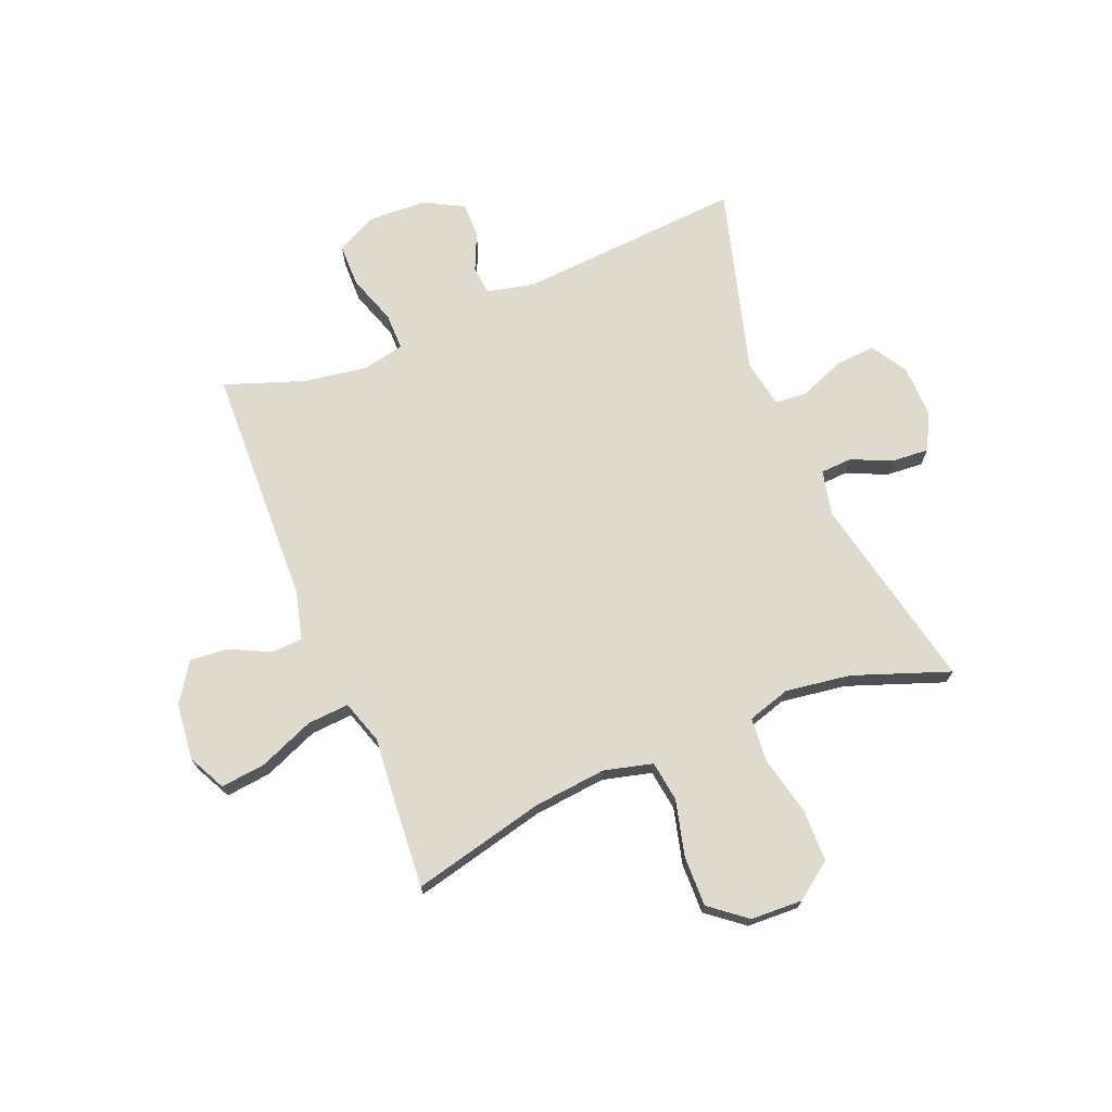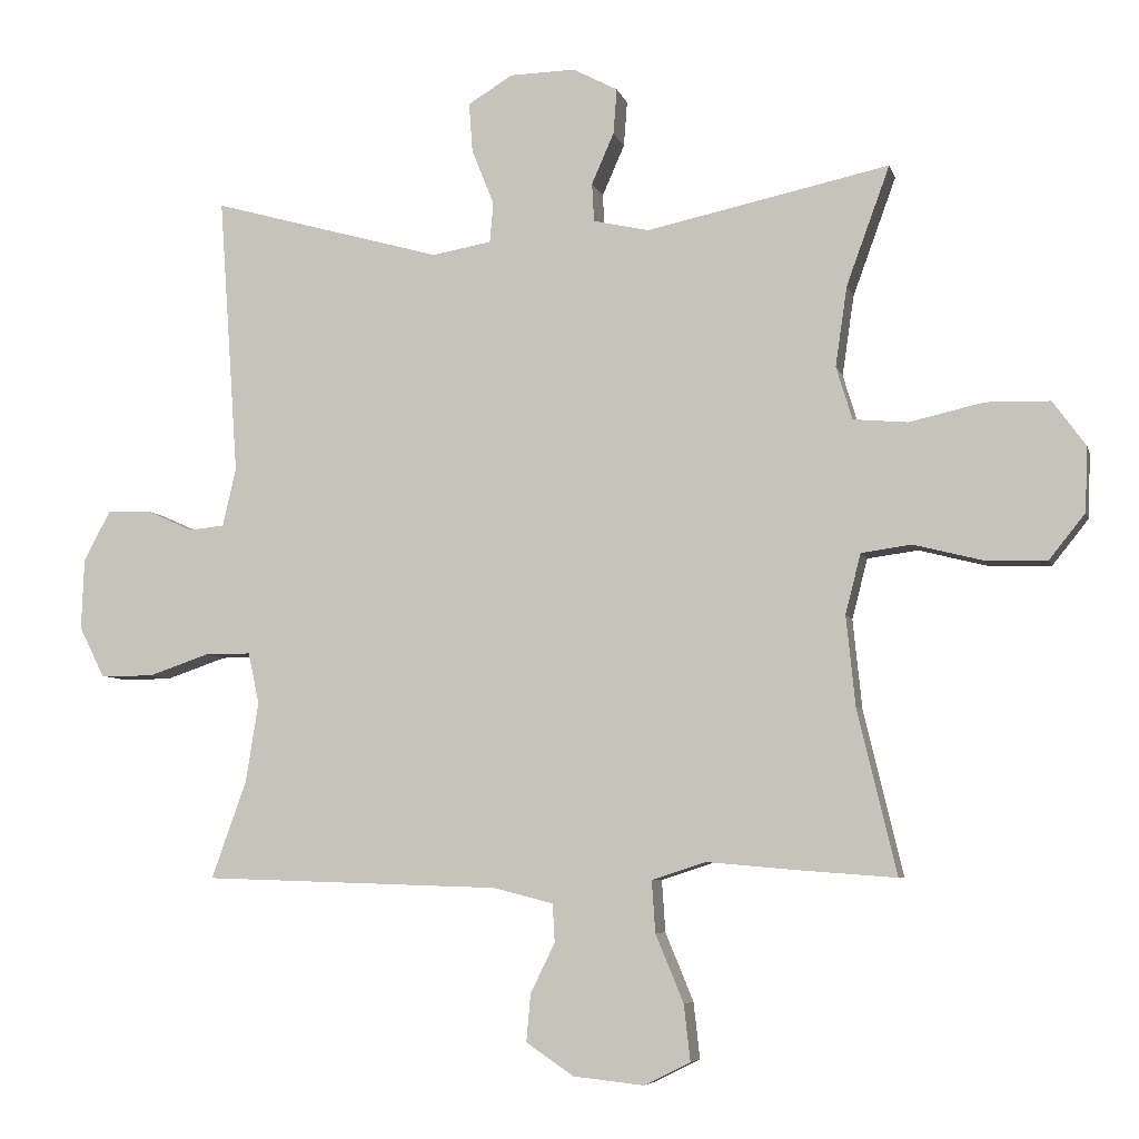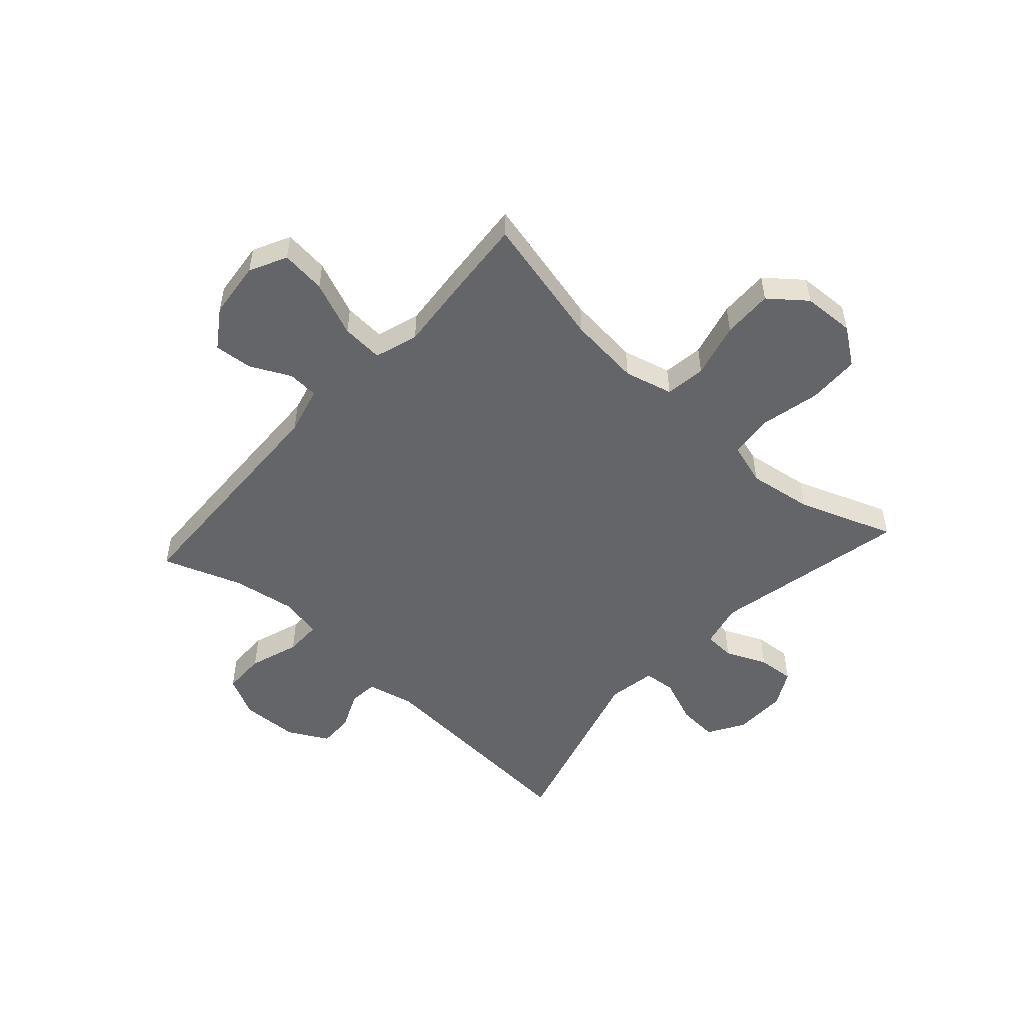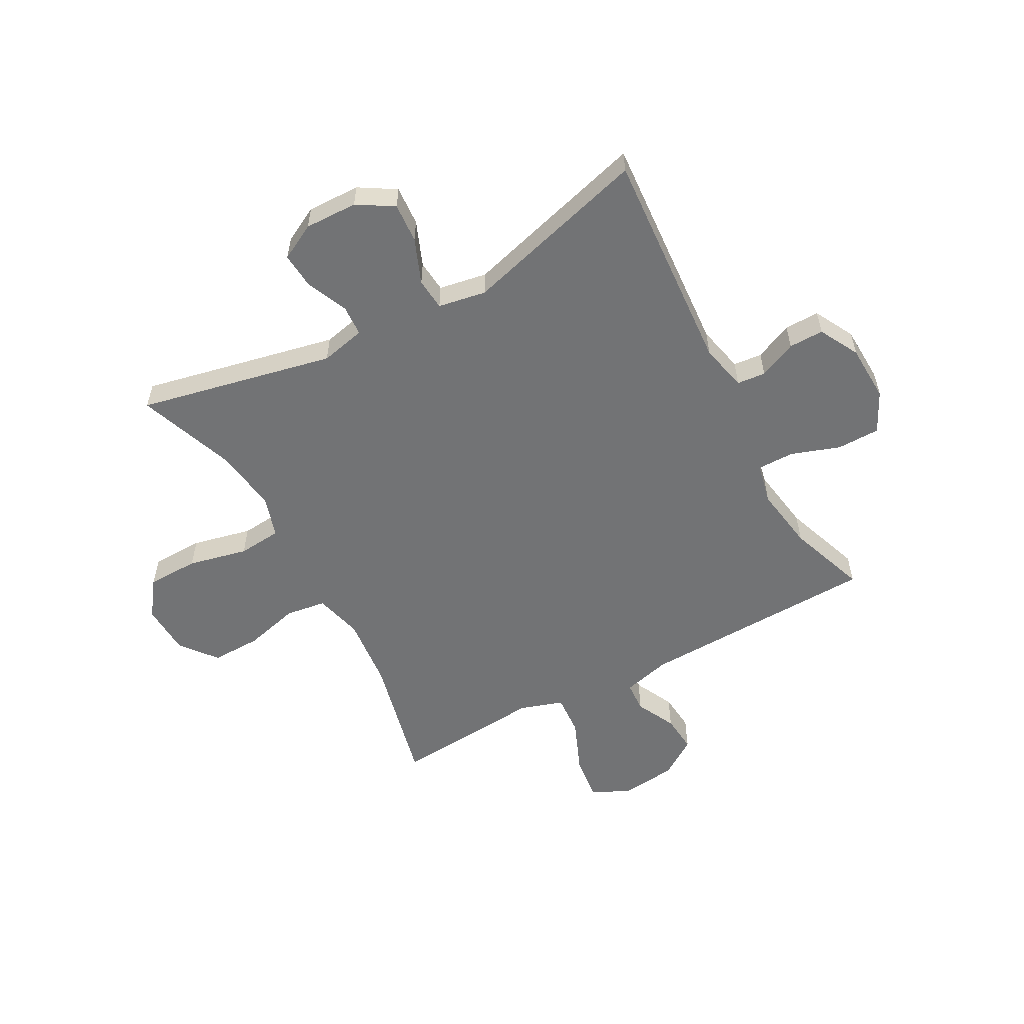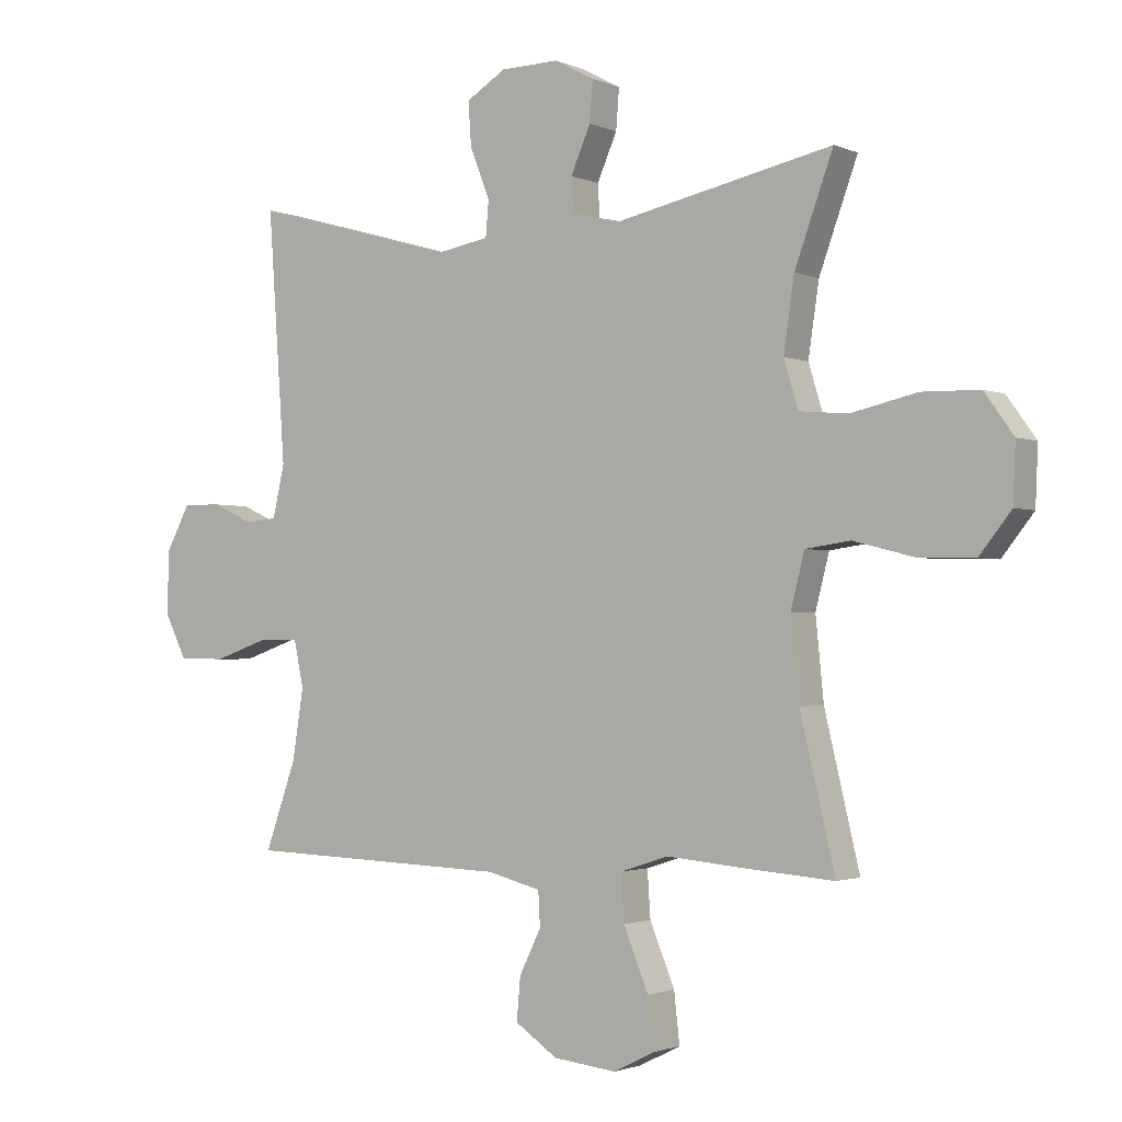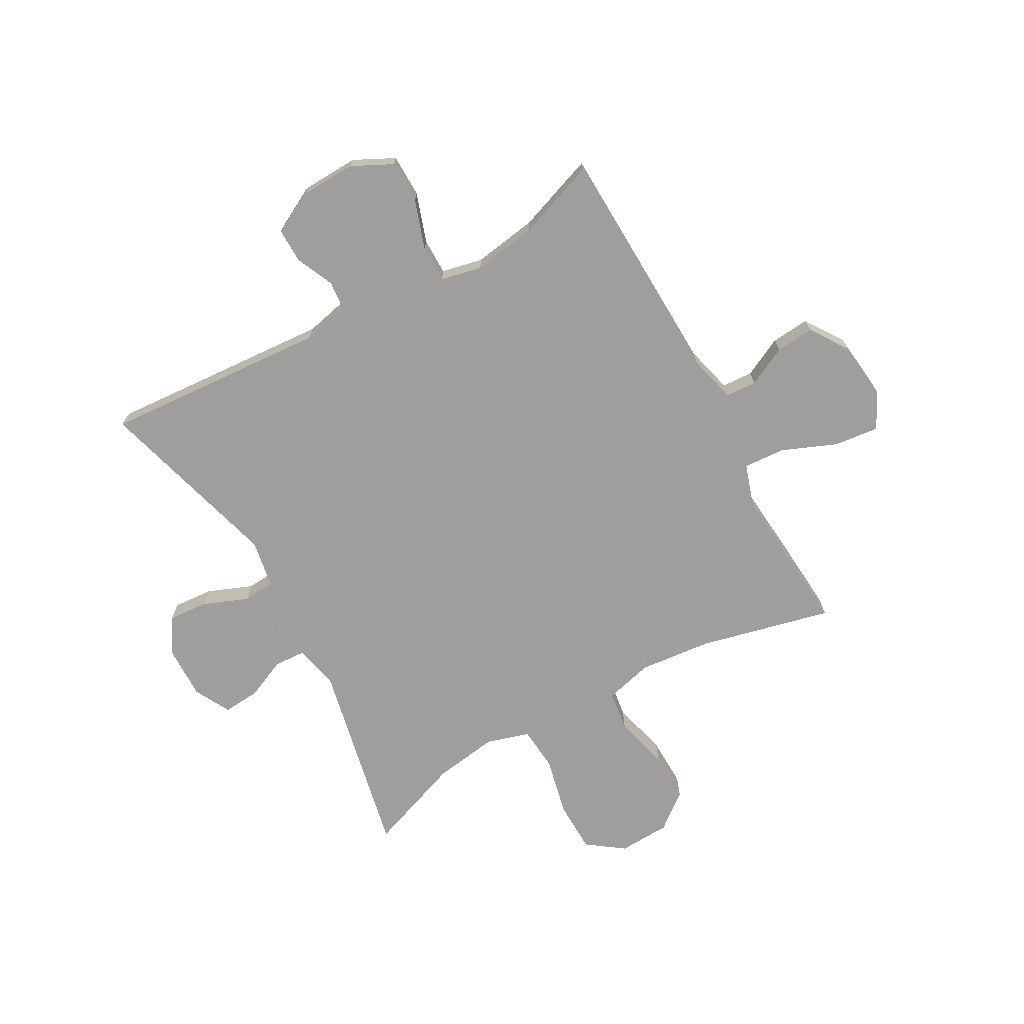
<metadata>
{"format":"obj","ext":"obj","renderer":"f3d","projection":"perspective","resolution":1024,"background":"white","views":[{"elev":71.2,"azim":-112.3,"up":"+Y"},{"elev":-6.4,"azim":-166.4,"up":"+Z"},{"elev":-51.5,"azim":-132.0,"up":"+Y"},{"elev":-55.8,"azim":28.5,"up":"+Y"},{"elev":-1.8,"azim":-145.8,"up":"+Z"},{"elev":-71.1,"azim":119.1,"up":"+Y"}]}
</metadata>
<code>
v 0.5 0.07 0.5
v 0.472 0.07 0.101
v 0.491 0.07 0.017
v 0.542 0.07 0.012
v 0.609 0.07 0.042
v 0.671 0.07 0.043
v 0.709 0.07 -0.028
v 0.713 0.07 -0.13
v 0.677 0.07 -0.202
v 0.601 0.07 -0.203
v 0.513 0.07 -0.173
v 0.448 0.07 -0.173
v 0.432 0.07 -0.246
v 0.45 0.07 -0.36
v 0.5 0.07 -0.5
v 0.075 0.07 -0.514
v -0.011 0.07 -0.536
v -0.014 0.07 -0.591
v 0.021 0.07 -0.662
v 0.027 0.07 -0.73
v -0.041 0.07 -0.776
v -0.142 0.07 -0.787
v -0.208 0.07 -0.754
v -0.199 0.07 -0.674
v -0.159 0.07 -0.577
v -0.154 0.07 -0.503
v -0.231 0.07 -0.478
v -0.355 0.07 -0.489
v -0.5 0.07 -0.5
v -0.444 0.07 -0.265
v -0.431 0.07 -0.136
v -0.453 0.07 -0.05
v -0.525 0.07 -0.04
v -0.623 0.07 -0.065
v -0.712 0.07 -0.067
v -0.763 0.07 -0.003
v -0.767 0.07 0.089
v -0.72 0.07 0.154
v -0.628 0.07 0.156
v -0.522 0.07 0.132
v -0.444 0.07 0.139
v -0.421 0.07 0.215
v -0.438 0.07 0.33
v -0.5 0.07 0.5
v -0.152 0.07 0.426
v -0.072 0.07 0.444
v -0.069 0.07 0.499
v -0.101 0.07 0.572
v -0.106 0.07 0.637
v -0.042 0.07 0.671
v 0.052 0.07 0.669
v 0.116 0.07 0.63
v 0.111 0.07 0.559
v 0.079 0.07 0.479
v 0.084 0.07 0.422
v 0.169 0.07 0.407
v 0.5 0 0.5
v 0.472 0 0.101
v 0.491 0 0.017
v 0.542 0 0.012
v 0.609 0 0.042
v 0.671 0 0.043
v 0.709 0 -0.028
v 0.713 0 -0.13
v 0.677 0 -0.202
v 0.601 0 -0.203
v 0.513 0 -0.173
v 0.448 0 -0.173
v 0.432 0 -0.246
v 0.45 0 -0.36
v 0.5 0 -0.5
v 0.075 0 -0.514
v -0.011 0 -0.536
v -0.014 0 -0.591
v 0.021 0 -0.662
v 0.027 0 -0.73
v -0.041 0 -0.776
v -0.142 0 -0.787
v -0.208 0 -0.754
v -0.199 0 -0.674
v -0.159 0 -0.577
v -0.154 0 -0.503
v -0.231 0 -0.478
v -0.355 0 -0.489
v -0.5 0 -0.5
v -0.444 0 -0.265
v -0.431 0 -0.136
v -0.453 0 -0.05
v -0.525 0 -0.04
v -0.623 0 -0.065
v -0.712 0 -0.067
v -0.763 0 -0.003
v -0.767 0 0.089
v -0.72 0 0.154
v -0.628 0 0.156
v -0.522 0 0.132
v -0.444 0 0.139
v -0.421 0 0.215
v -0.438 0 0.33
v -0.5 0 0.5
v -0.152 0 0.426
v -0.072 0 0.444
v -0.069 0 0.499
v -0.101 0 0.572
v -0.106 0 0.637
v -0.042 0 0.671
v 0.052 0 0.669
v 0.116 0 0.63
v 0.111 0 0.559
v 0.079 0 0.479
v 0.084 0 0.422
v 0.169 0 0.407
f 51 52 53 54
f 51 54 55
f 50 51 55
f 47 48 49 50
f 46 47 50 55
f 45 46 55 56
f 43 44 45
f 42 43 45 56
f 37 38 39 40
f 37 40 41
f 36 37 41
f 33 34 35 36
f 32 33 36 41
f 31 32 41 42
f 27 28 29 30
f 26 27 30 31
f 22 23 24 25
f 22 25 26
f 21 22 26
f 18 19 20 21
f 17 18 21 26
f 16 17 26 31
f 14 15 16 31
f 8 9 10 11
f 8 11 12
f 7 8 12
f 4 5 6 7
f 3 4 7 12
f 2 3 12
f 1 2 12 13
f 42 56 1 13
f 13 14 31 42
f 110 109 108 107
f 111 110 107
f 111 107 106
f 106 105 104 103
f 111 106 103 102
f 112 111 102 101
f 101 100 99
f 112 101 99 98
f 96 95 94 93
f 97 96 93
f 97 93 92
f 92 91 90 89
f 97 92 89 88
f 98 97 88 87
f 86 85 84 83
f 87 86 83 82
f 81 80 79 78
f 82 81 78
f 82 78 77
f 77 76 75 74
f 82 77 74 73
f 87 82 73 72
f 87 72 71 70
f 67 66 65 64
f 68 67 64
f 68 64 63
f 63 62 61 60
f 68 63 60 59
f 68 59 58
f 69 68 58 57
f 69 57 112 98
f 98 87 70 69
f 1 57 58 2
f 2 58 59 3
f 3 59 60 4
f 4 60 61 5
f 5 61 62 6
f 6 62 63 7
f 7 63 64 8
f 8 64 65 9
f 9 65 66 10
f 10 66 67 11
f 11 67 68 12
f 12 68 69 13
f 13 69 70 14
f 14 70 71 15
f 15 71 72 16
f 16 72 73 17
f 17 73 74 18
f 18 74 75 19
f 19 75 76 20
f 20 76 77 21
f 21 77 78 22
f 22 78 79 23
f 23 79 80 24
f 24 80 81 25
f 25 81 82 26
f 26 82 83 27
f 27 83 84 28
f 28 84 85 29
f 29 85 86 30
f 30 86 87 31
f 31 87 88 32
f 32 88 89 33
f 33 89 90 34
f 34 90 91 35
f 35 91 92 36
f 36 92 93 37
f 37 93 94 38
f 38 94 95 39
f 39 95 96 40
f 40 96 97 41
f 41 97 98 42
f 42 98 99 43
f 43 99 100 44
f 44 100 101 45
f 45 101 102 46
f 46 102 103 47
f 47 103 104 48
f 48 104 105 49
f 49 105 106 50
f 50 106 107 51
f 51 107 108 52
f 52 108 109 53
f 53 109 110 54
f 54 110 111 55
f 55 111 112 56
f 56 112 57 1

</code>
